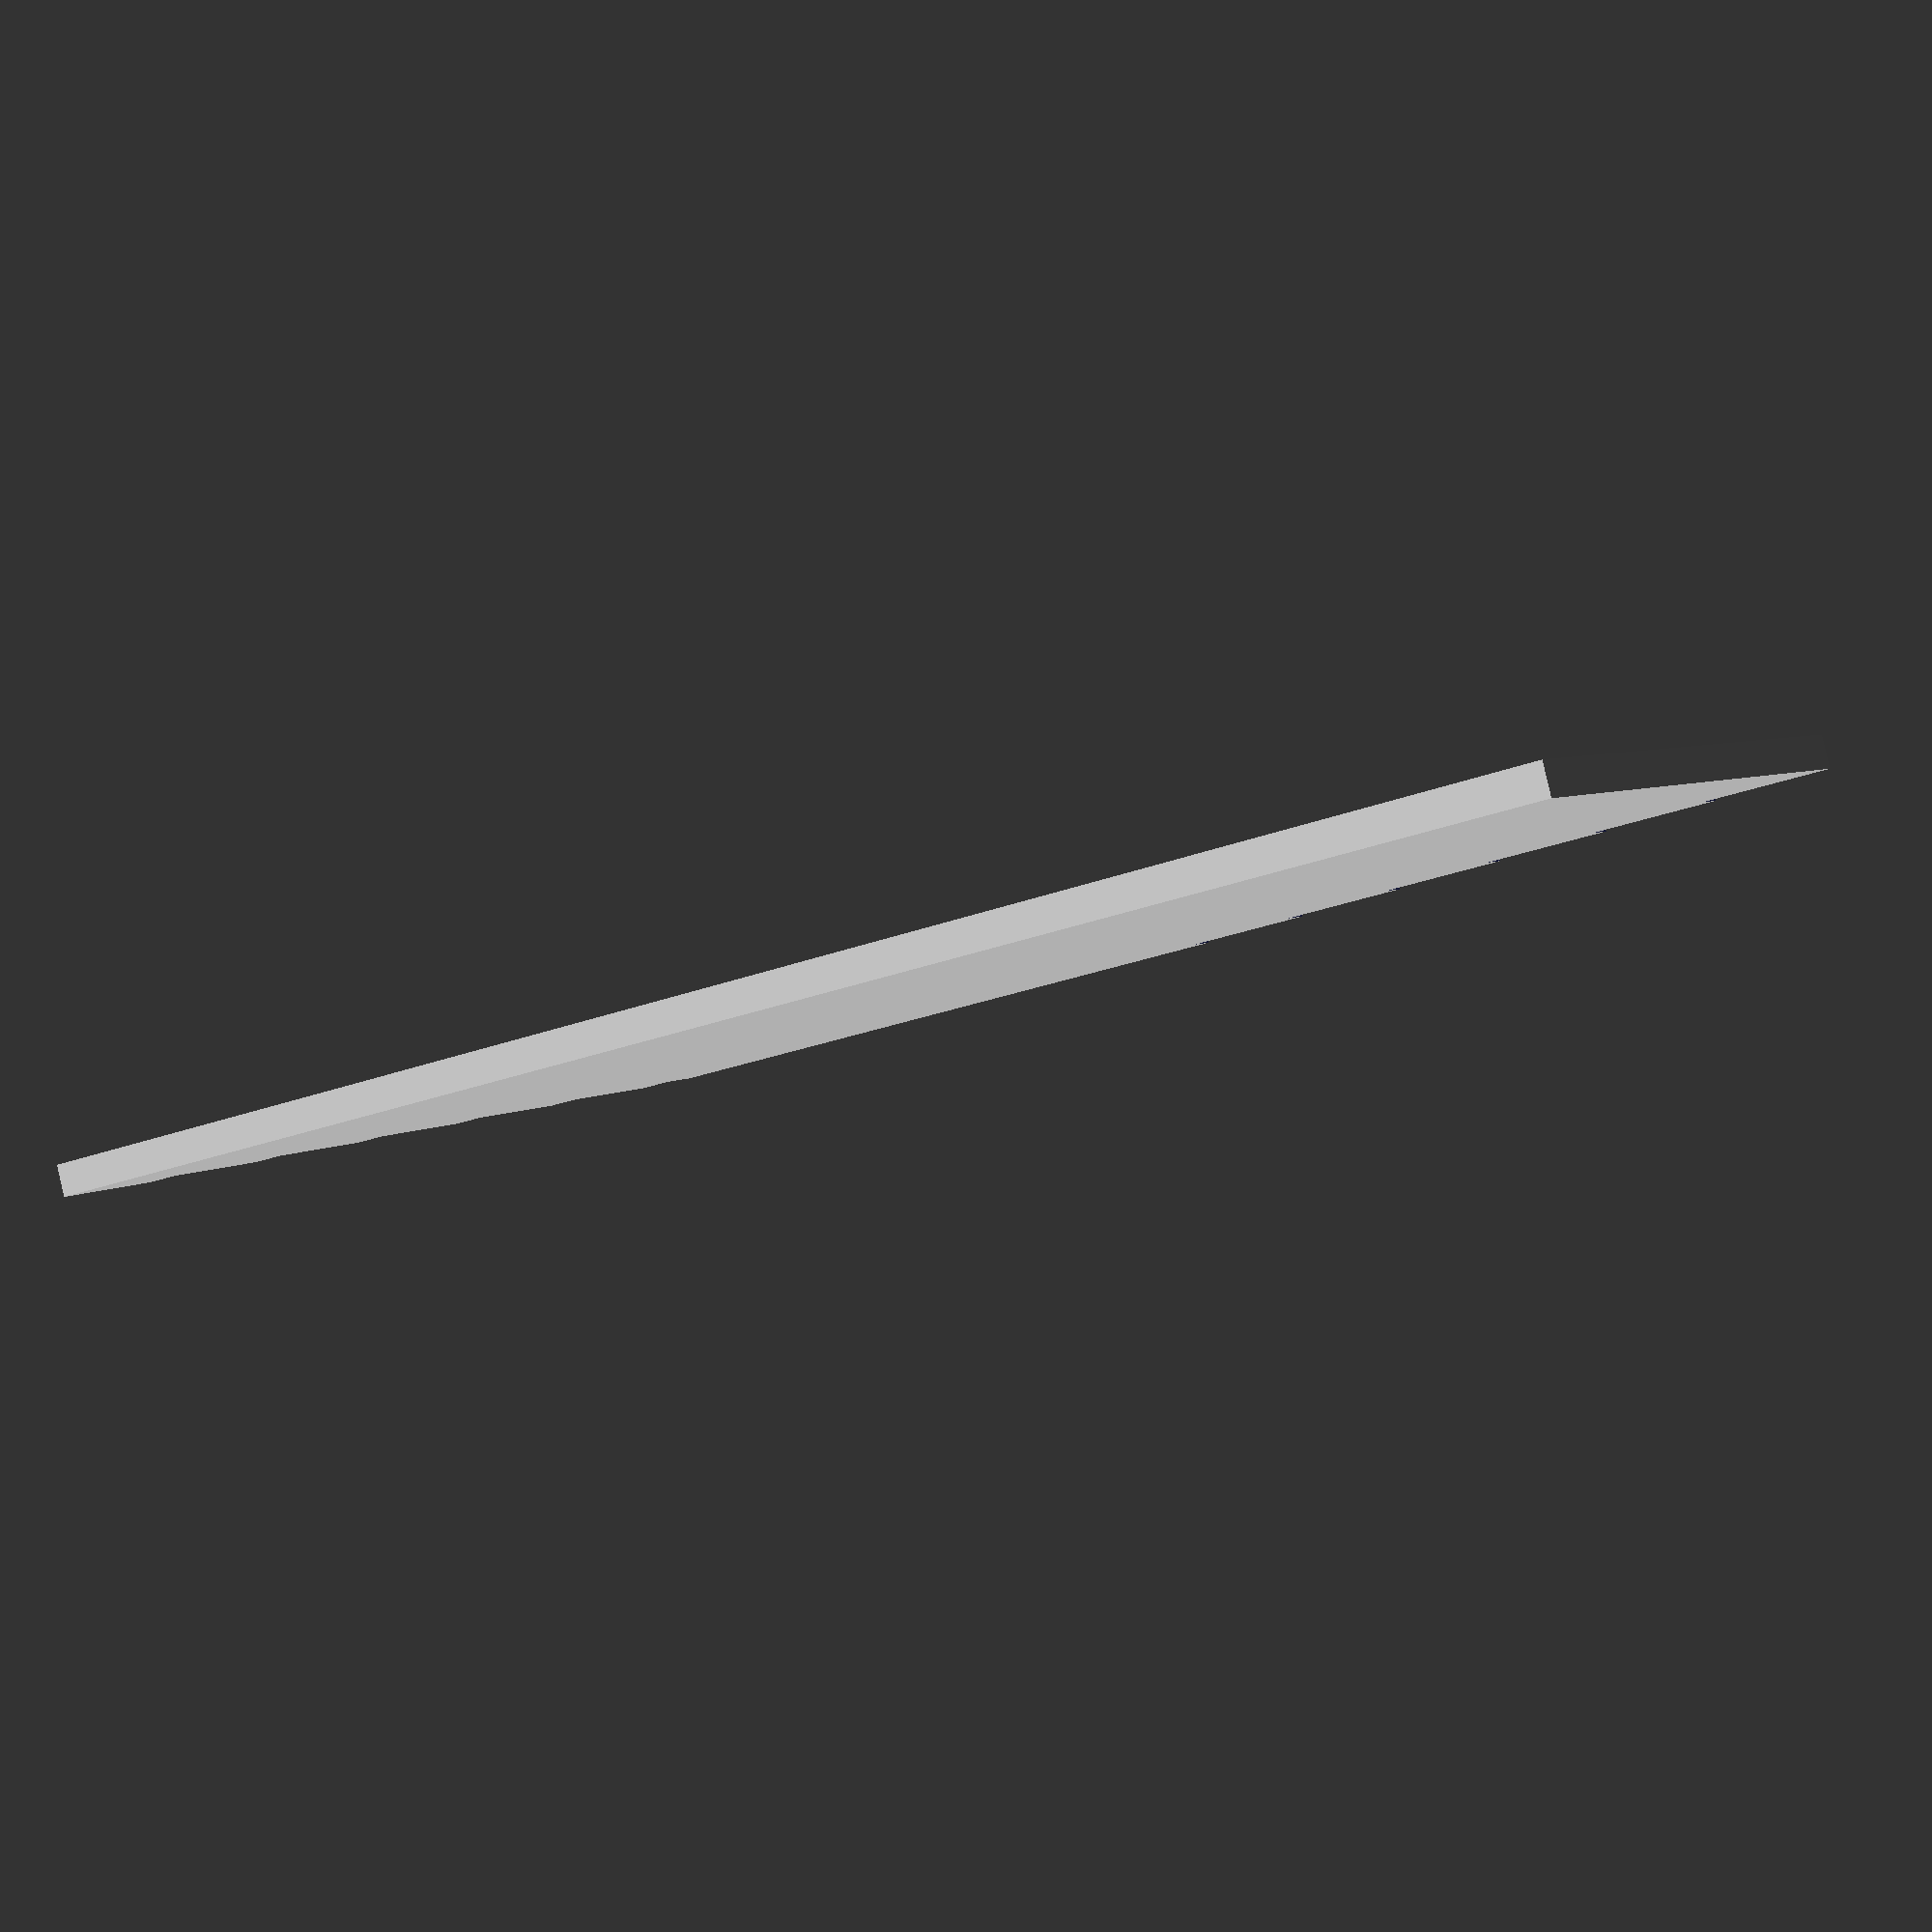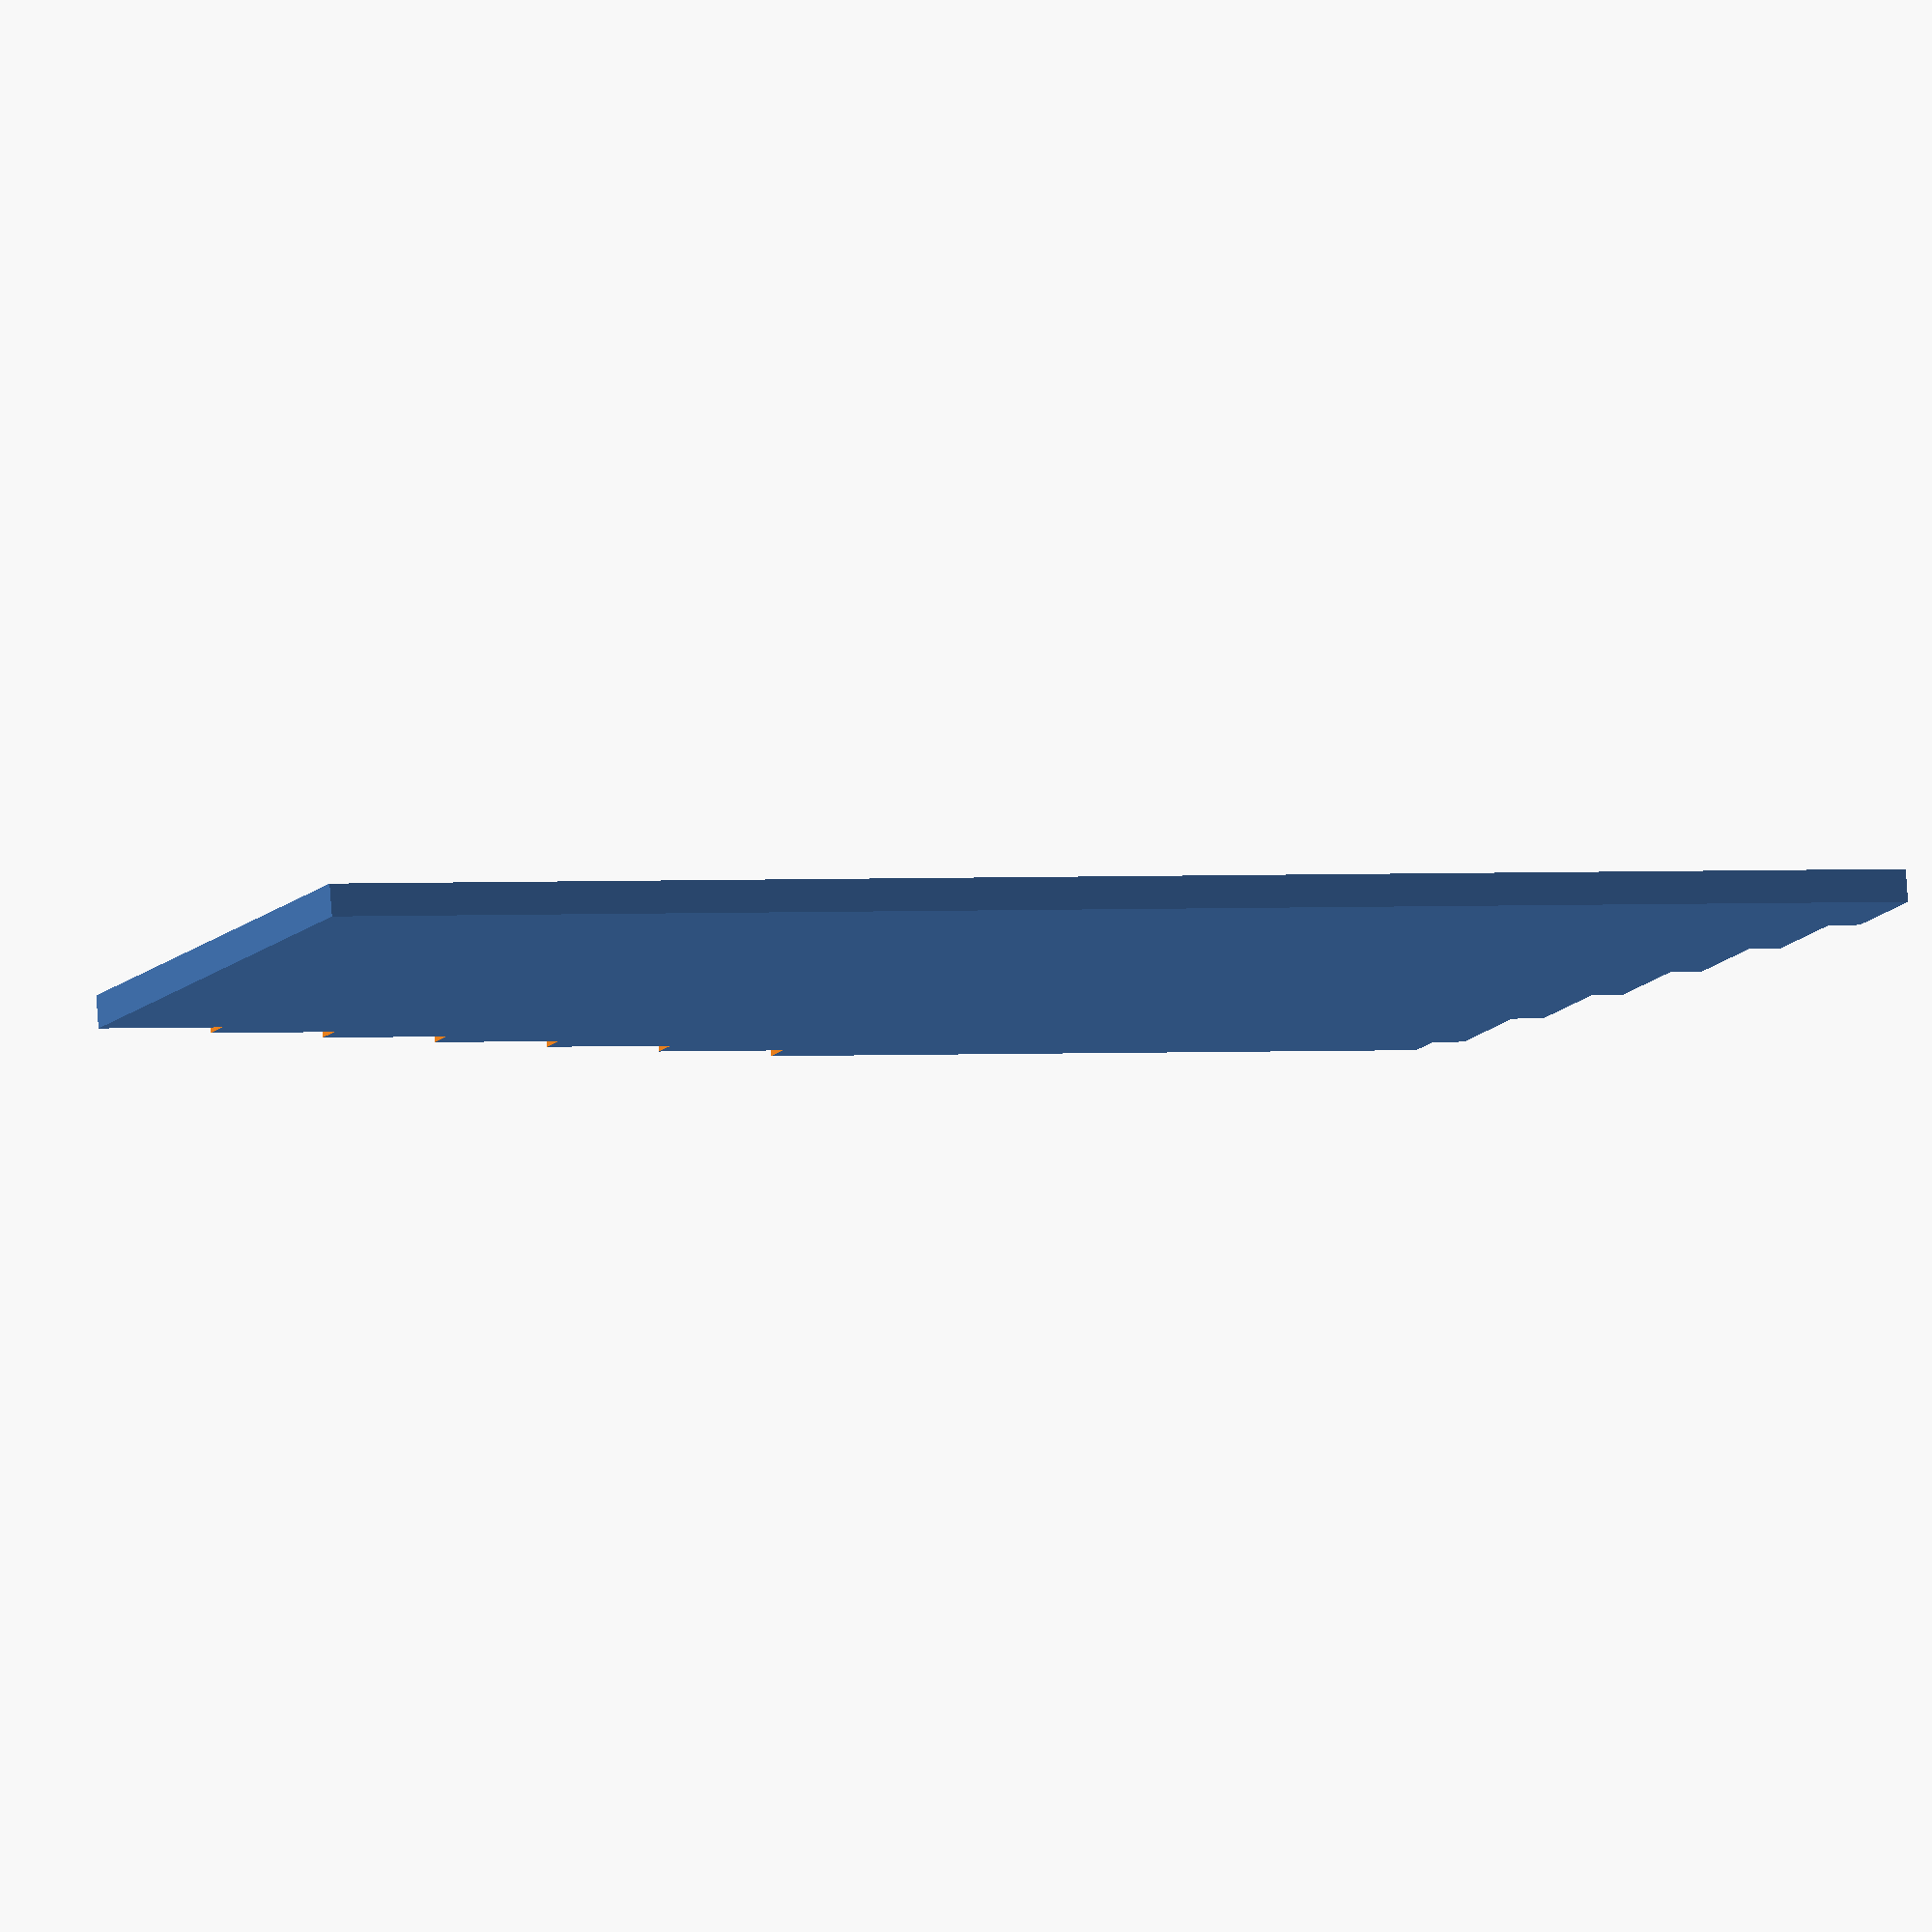
<openscad>
difference() {
  square([25.4,50.8]);
  for(s=[1:6])
  {
    translate([s*4,50.8-s]) square([25.4,10]);
    translate([25.4-s,28-(s*4)]) rotate([0,0,-90]) square([25.4,10]);
  }
}

</openscad>
<views>
elev=93.1 azim=301.7 roll=13.1 proj=p view=solid
elev=99.1 azim=291.2 roll=184.1 proj=o view=wireframe
</views>
